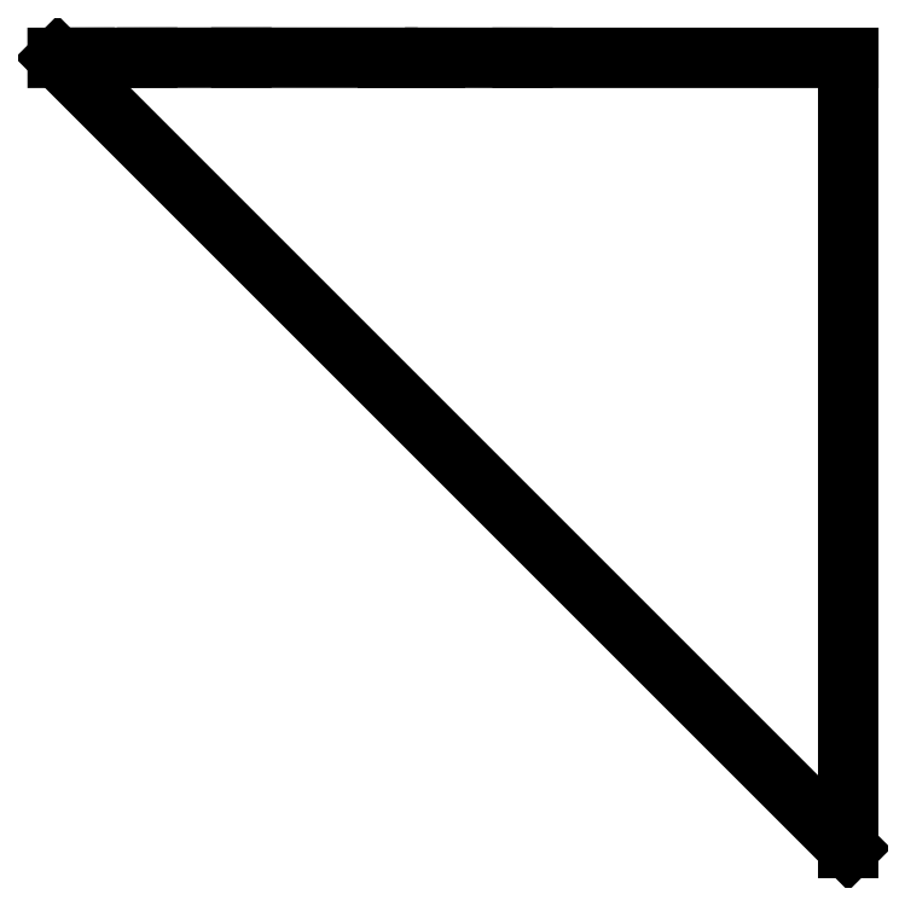
<metadata>
{"format":"dxf","ext":"dxf","renderer":"ezdxf+matplotlib","layout":"modelspace","background":"white","min_lineweight":24,"dpi":150}
</metadata>
<code>
0
SECTION
2
ENTITIES
0
LINE
8
0
10
-0.49
20
17.11
11
-7.052
21
17.11
0
LINE
8
0
10
-7.052
20
17.11
11
-8.811
21
17.11
0
LINE
8
0
10
-8.811
20
17.11
11
-9.773
21
17.11
0
LINE
8
0
10
-9.773
20
17.11
11
-12.72
21
17.11
0
LINE
8
0
10
-12.72
20
17.11
11
-14.61
21
17.11
0
LINE
8
0
10
-14.61
20
17.11
11
-15.88
21
17.11
0
LINE
8
0
10
-15.88
20
17.11
11
-16.42
21
17.11
0
LINE
8
0
10
-16.42
20
17.11
11
-0.49
21
1.183
0
LINE
8
0
10
-0.49
20
1.183
11
-0.49
21
17.11
0
ENDSEC
0
EOF

</code>
